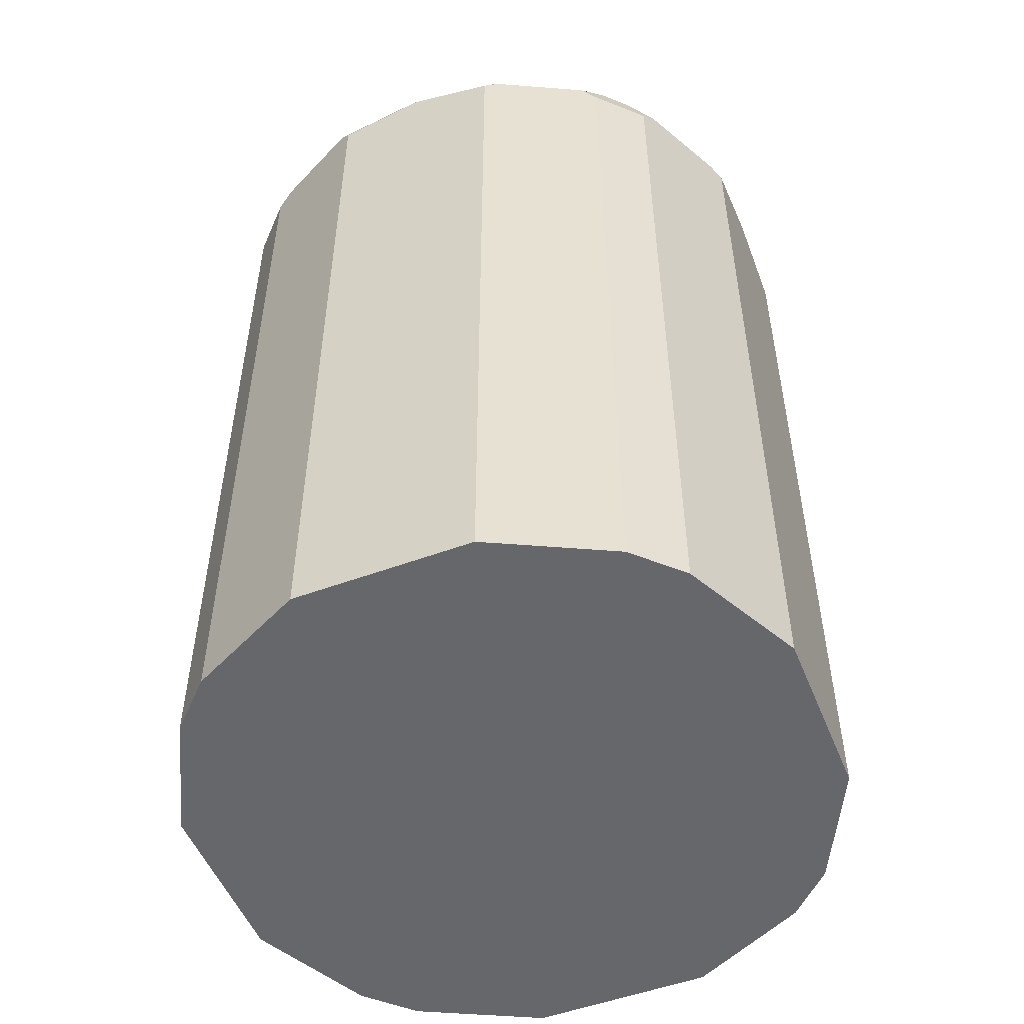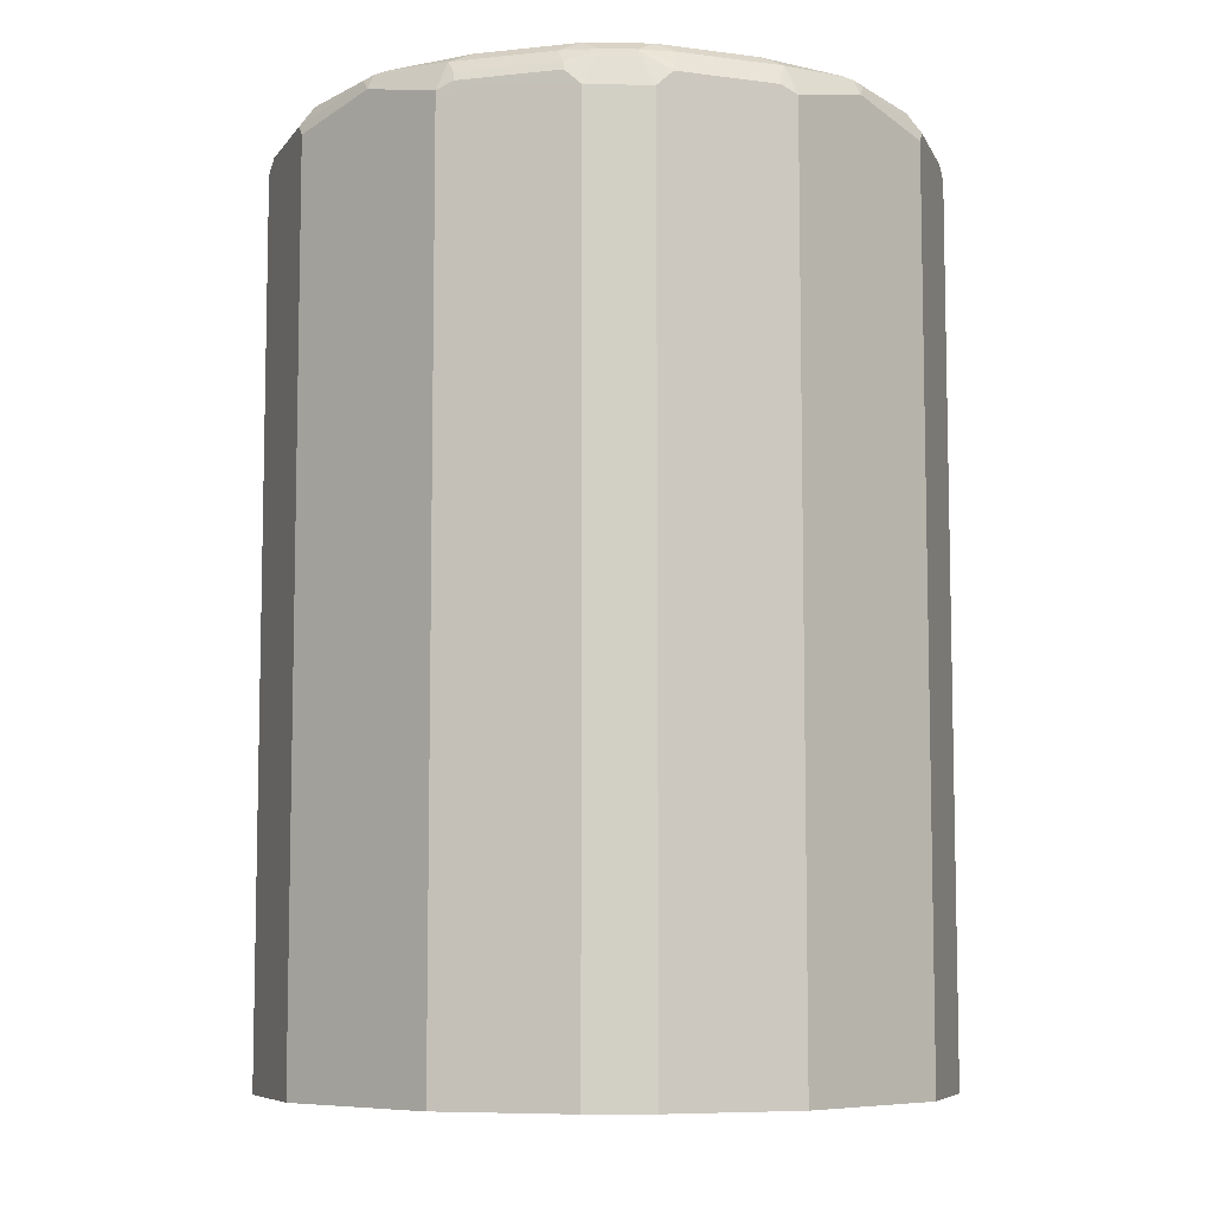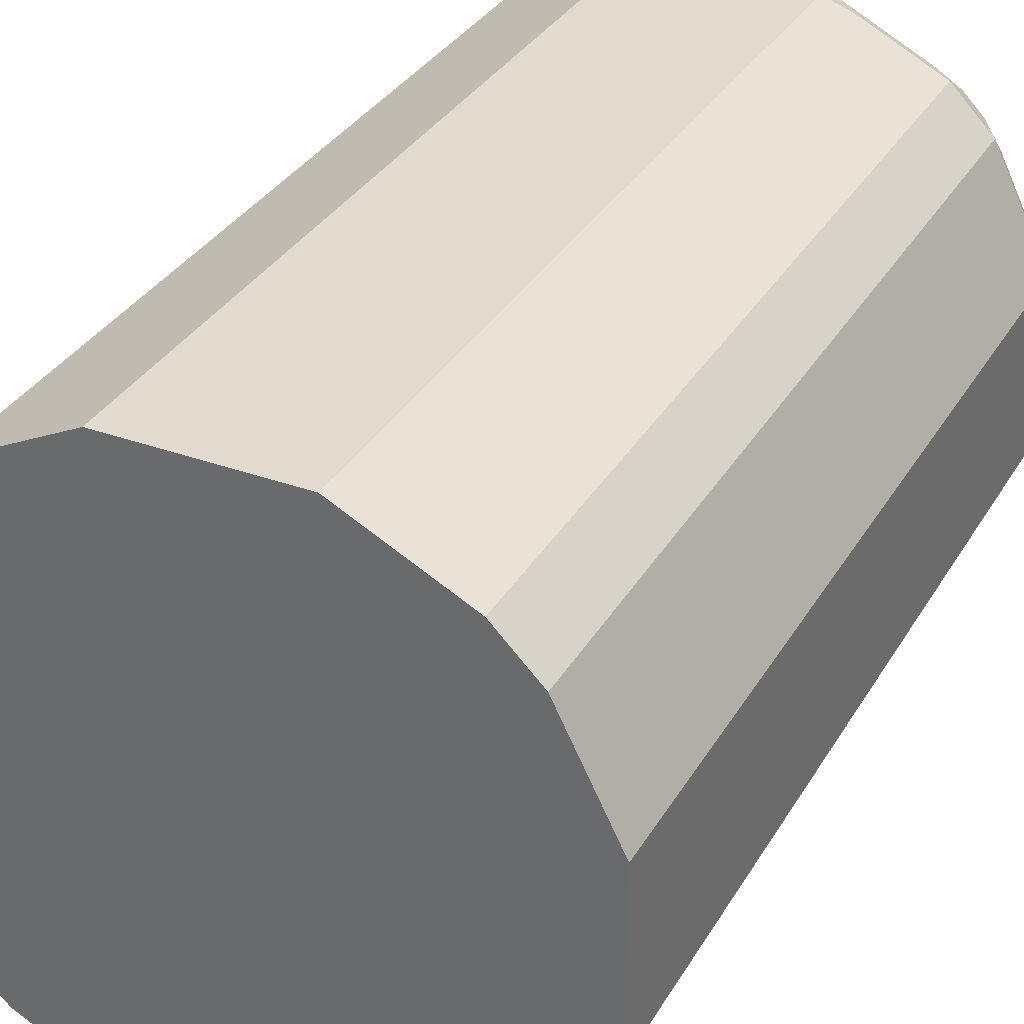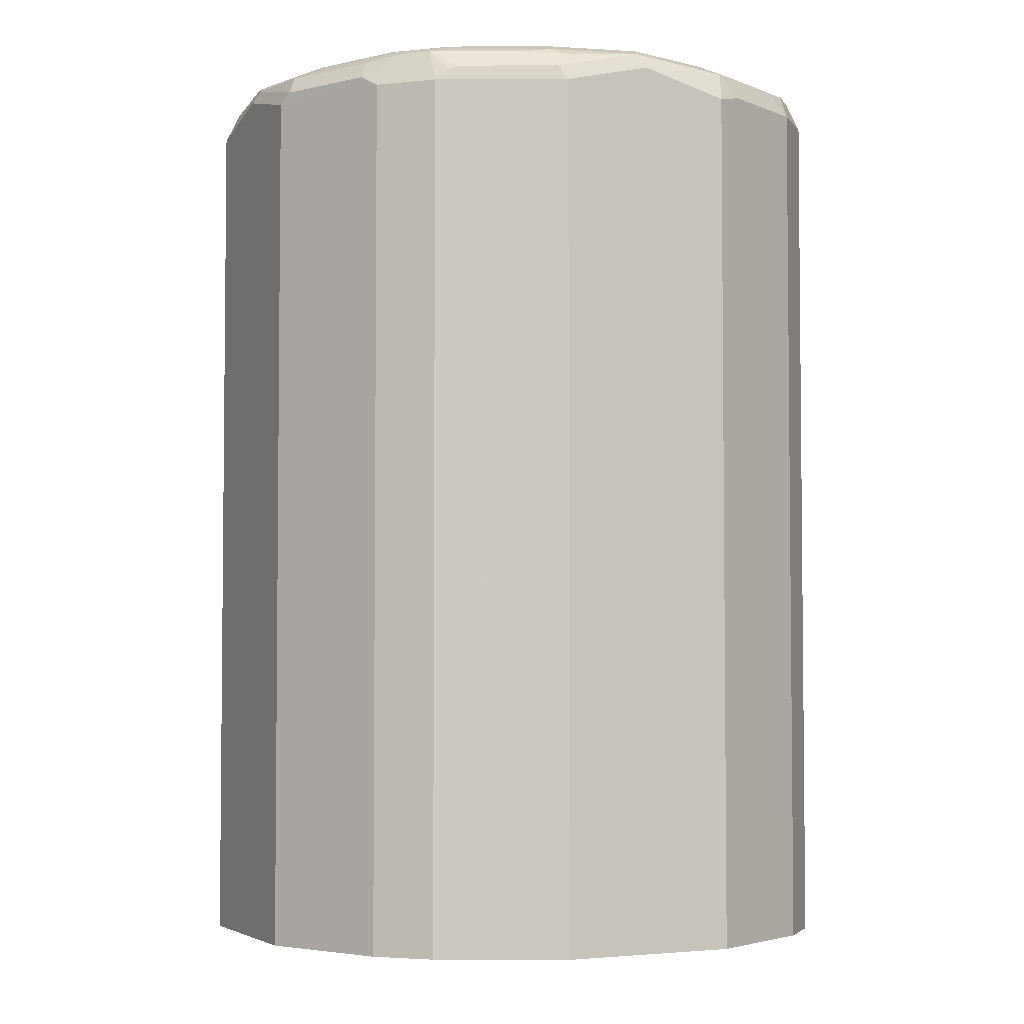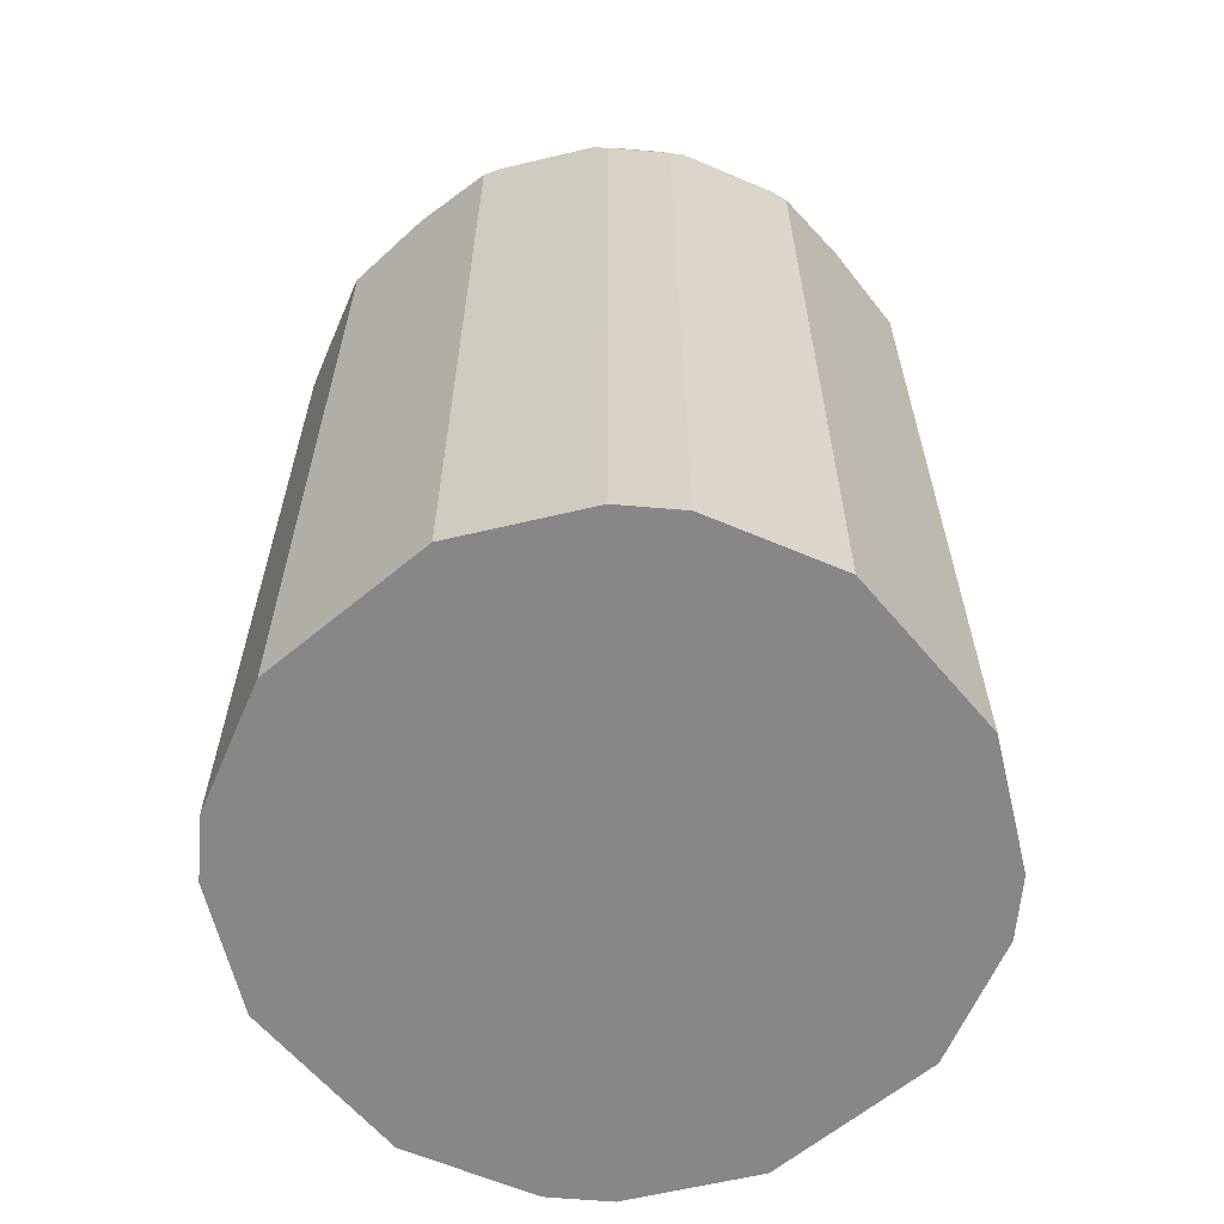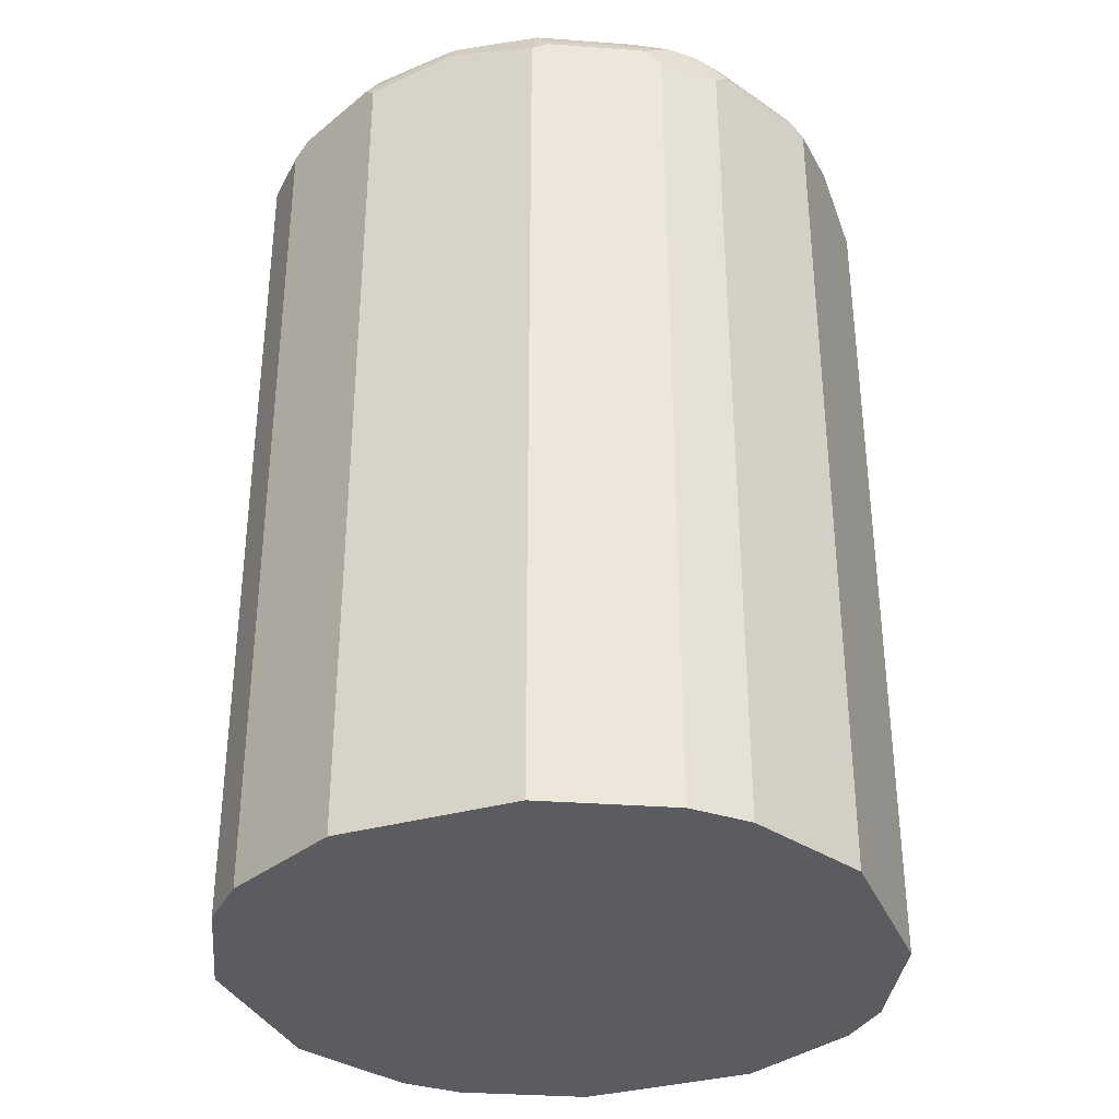
<metadata>
{"format":"obj","ext":"obj","renderer":"f3d","projection":"perspective","resolution":1024,"background":"white","views":[{"elev":-52.1,"azim":-158.3,"up":"+Y"},{"elev":-7.6,"azim":-136.9,"up":"+Y"},{"elev":33.5,"azim":26.4,"up":"+Z"},{"elev":-3.7,"azim":-25.9,"up":"+Y"},{"elev":-62.5,"azim":-139.9,"up":"+Y"},{"elev":-34.2,"azim":-159.1,"up":"+Y"}]}
</metadata>
<code>
v -0.1471 0.5357 -0.04202
v -0.1191 0.5357 -0.09806
v -0.1471 0.5357 0.04202
v -0.1471 0.9456 -0.04202
v -0.09806 0.5357 -0.1191
v -0.1191 0.9421 -0.09806
v -0.1191 0.5357 0.09806
v -0.1471 0.9456 0.04202
v -0.1471 0.9561 0
v -0.1401 0.9596 -0.04202
v -0.1418 0.9535 -0.04726
v -0.1436 0.9491 -0.04901
v -0.1366 0.9456 -0.06304
v -0.04202 0.5357 -0.1471
v -0.09806 0.9421 -0.1191
v -0.1226 0.9491 -0.09106
v -0.1103 0.9588 -0.09981
v -0.09806 0.5357 0.1191
v -0.1191 0.9456 0.09806
v -0.1235 0.9509 0.0893
v -0.1444 0.9509 0.04726
v -0.1444 0.9614 0.005241
v -0.1436 0.9631 0
v -0.1191 0.9596 -0.08403
v -0.1418 0.964 -0.005241
v -0.1313 0.964 -0.04726
v -0.1103 0.964 -0.0893
v -0.1208 0.9535 -0.0893
v 0.04202 0.5357 -0.1471
v -0.04202 0.9456 -0.1471
v -0.09981 0.9588 -0.1103
v -0.09106 0.9491 -0.1226
v -0.06304 0.9456 -0.1366
v -0.04202 0.5357 0.1471
v -0.09806 0.9456 0.1191
v -0.1077 0.9614 0.09981
v -0.1191 0.9596 0.08403
v -0.1401 0.9596 0.04202
v -0.1366 0.9666 0
v -0.1261 0.9666 -0.04202
v -0.1156 0.9666 -0.06304
v -0.1051 0.9666 -0.08403
v -0.0893 0.964 -0.1103
v 0.09806 0.5357 -0.1191
v 0.04202 0.9456 -0.1471
v -0.04901 0.9491 -0.1436
v -0.04726 0.9535 -0.1418
v -0.04202 0.9596 -0.1401
v 0 0.9561 -0.1471
v -0.08403 0.9596 -0.1191
v -0.0893 0.9535 -0.1208
v 0.04202 0.5357 0.1471
v -0.04202 0.9456 0.1471
v -0.04553 0.9526 0.1436
v -0.08754 0.9526 0.1226
v -0.09192 0.9509 0.1208
v -0.09716 0.9614 0.1103
v -0.1064 0.964 0.09454
v -0.1169 0.964 0.07355
v -0.1274 0.964 0.05253
v -0.1261 0.9666 0.04202
v -0.08403 0.9666 -0.1051
v -0.06304 0.9666 -0.1156
v -0.04202 0.9666 -0.1261
v -0.04726 0.964 -0.1313
v 0.1191 0.5357 -0.09806
v 0.09806 0.9456 -0.1191
v 0.04726 0.9509 -0.1444
v 0.0893 0.9509 -0.1235
v -0.005241 0.964 -0.1418
v 0 0.9631 -0.1436
v 0.005241 0.9614 -0.1444
v 0.09806 0.5357 0.1191
v 0.04202 0.9456 0.1471
v 0 0.9561 0.1471
v -0.003485 0.9631 0.1436
v -0.0385 0.9596 0.1401
v -0.05515 0.9614 0.1313
v -0.04553 0.9631 0.1331
v -0.08754 0.9631 0.1121
v -0.09587 0.964 0.1051
v -0.1051 0.9666 0.08403
v -0.1156 0.9666 0.06304
v 0 0.9666 -0.1366
v 0.1471 0.5357 -0.04202
v 0.1191 0.9456 -0.09806
v 0.09981 0.9614 -0.1077
v 0.04202 0.9596 -0.1401
v 0.08403 0.9596 -0.1191
v 0.1191 0.5357 0.09806
v 0.09806 0.9491 0.1191
v 0.05601 0.9491 0.1401
v 0.04553 0.9596 0.1401
v 0 0.9666 0.1366
v -0.04202 0.9666 0.1261
v -0.06304 0.9666 0.1156
v -0.08403 0.9666 0.1051
v 0.04202 0.9666 -0.1261
v 0.1471 0.5357 0.04202
v 0.1471 0.9456 -0.04202
v 0.1103 0.9614 -0.09716
v 0.1208 0.9509 -0.09192
v 0.1226 0.9526 -0.08754
v 0.1436 0.9526 -0.04553
v 0.09454 0.964 -0.1064
v 0.05253 0.964 -0.1274
v 0.07355 0.964 -0.1169
v 0.1191 0.9491 0.09806
v 0.09981 0.9614 0.1103
v 0.08754 0.9596 0.1191
v 0.05777 0.9614 0.1313
v 0.04202 0.9666 0.1261
v 0.06304 0.9666 -0.1156
v 0.1471 0.9456 0.04202
v 0.1471 0.9561 0
v 0.1051 0.964 -0.09587
v 0.1121 0.9631 -0.08754
v 0.1331 0.9631 -0.04553
v 0.1313 0.9614 -0.05515
v 0.1401 0.9596 -0.0385
v 0.1436 0.9631 -0.003485
v 0.08403 0.9666 -0.1051
v 0.1401 0.9491 0.05601
v 0.1401 0.9596 0.04553
v 0.1191 0.9596 0.08754
v 0.1103 0.9614 0.09981
v 0.08403 0.9666 0.1051
v 0.06304 0.9666 0.1156
v 0.1051 0.9666 -0.08403
v 0.1156 0.9666 -0.06304
v 0.1261 0.9666 -0.04202
v 0.1366 0.9666 0
v 0.1261 0.9666 0.04202
v 0.1313 0.9614 0.05777
v 0.1156 0.9666 0.06304
v 0.1051 0.9666 0.08403
f 1 2 5
f 64 70 65
f 66 86 100
f 66 100 85
f 67 69 87
f 67 87 101
f 67 101 86
f 68 72 88
f 68 88 69
f 69 88 89
f 69 89 87
f 70 84 71
f 71 84 88
f 71 88 72
f 73 90 108
f 73 108 91
f 74 91 92
f 74 92 93
f 74 93 75
f 75 93 76
f 76 93 94
f 76 94 79
f 76 79 77
f 77 79 78
f 79 94 95
f 79 95 96
f 79 96 80
f 80 96 97
f 80 97 81
f 84 98 88
f 64 84 70
f 59 61 60
f 59 83 61
f 58 83 59
f 43 62 63
f 43 63 64
f 43 64 65
f 43 65 48
f 43 48 50
f 44 67 86
f 44 86 66
f 45 49 72
f 45 72 68
f 45 68 69
f 47 51 50
f 47 50 48
f 48 65 70
f 48 70 71
f 85 100 115
f 49 71 72
f 52 91 74
f 53 75 54
f 54 75 76
f 54 76 77
f 54 77 78
f 54 78 57
f 54 57 55
f 55 57 56
f 57 78 79
f 57 79 80
f 57 80 81
f 58 81 97
f 58 97 82
f 58 82 83
f 52 73 91
f 85 115 114
f 86 101 102
f 86 102 103
f 105 122 129
f 105 129 116
f 108 114 123
f 108 123 124
f 108 124 125
f 108 125 126
f 109 126 136
f 109 136 127
f 109 127 128
f 109 128 112
f 109 112 111
f 114 115 124
f 114 124 123
f 115 121 124
f 105 113 122
f 116 129 117
f 117 130 118
f 118 121 120
f 118 120 119
f 118 130 131
f 118 131 132
f 118 132 121
f 121 132 124
f 124 132 133
f 124 133 134
f 124 134 126
f 124 126 125
f 126 134 133
f 126 133 135
f 126 135 136
f 117 129 130
f 39 41 40
f 105 107 113
f 104 120 121
f 86 103 104
f 86 104 100
f 87 89 105
f 87 105 116
f 87 116 101
f 88 98 106
f 88 106 107
f 88 107 89
f 89 107 105
f 90 99 114
f 90 114 108
f 91 108 126
f 91 126 109
f 91 109 110
f 104 121 115
f 91 110 93
f 93 110 109
f 93 109 111
f 93 111 112
f 93 112 94
f 98 113 107
f 98 107 106
f 100 104 115
f 101 116 117
f 101 117 118
f 101 118 119
f 101 119 104
f 101 104 103
f 101 103 102
f 104 119 120
f 91 93 92
f 39 42 41
f 85 114 99
f 39 63 62
f 6 16 17
f 6 17 31
f 6 31 15
f 7 18 35
f 7 35 19
f 8 20 21
f 8 21 22
f 8 22 9
f 9 22 23
f 10 24 11
f 10 23 25
f 10 25 26
f 10 26 27
f 10 27 24
f 5 30 14
f 11 24 28
f 11 16 12
f 14 30 49
f 14 49 45
f 14 45 29
f 15 31 32
f 15 32 33
f 16 28 17
f 17 28 24
f 17 24 27
f 17 27 43
f 17 43 31
f 18 34 53
f 18 53 35
f 19 35 57
f 11 28 16
f 19 57 36
f 5 33 30
f 4 16 13
f 39 62 42
f 1 5 14
f 1 14 29
f 1 29 44
f 1 44 66
f 1 66 85
f 1 85 99
f 1 99 90
f 1 90 73
f 1 73 52
f 1 52 34
f 1 34 18
f 1 18 7
f 1 7 3
f 5 15 33
f 1 3 8
f 1 9 4
f 1 4 13
f 1 13 6
f 1 6 2
f 2 6 15
f 2 15 5
f 3 7 19
f 3 19 20
f 3 20 8
f 4 9 23
f 4 23 10
f 4 10 11
f 4 11 12
f 4 12 16
f 1 8 9
f 19 36 20
f 6 13 16
f 20 37 38
f 35 56 57
f 36 57 81
f 36 81 58
f 36 58 37
f 37 58 59
f 37 59 38
f 38 59 60
f 38 60 61
f 38 61 39
f 39 61 83
f 39 83 82
f 39 82 97
f 39 97 96
f 39 95 94
f 35 55 56
f 39 94 112
f 39 128 127
f 39 127 136
f 39 136 135
f 39 135 133
f 39 133 132
f 39 132 131
f 39 131 130
f 39 130 129
f 39 129 122
f 39 122 113
f 39 113 98
f 39 98 84
f 39 84 64
f 39 64 63
f 39 112 128
f 35 54 55
f 39 96 95
f 27 40 41
f 20 38 21
f 35 53 54
f 20 36 37
f 21 38 22
f 22 38 23
f 23 39 25
f 23 38 39
f 25 39 40
f 25 40 26
f 26 40 27
f 27 41 42
f 27 42 62
f 27 62 43
f 29 69 67
f 29 67 44
f 29 45 69
f 31 50 51
f 30 32 46
f 30 46 47
f 30 47 48
f 30 48 71
f 30 71 49
f 31 43 50
f 30 33 32
f 31 51 32
f 32 51 47
f 32 47 46
f 34 52 74
f 34 74 75
f 34 75 53

</code>
